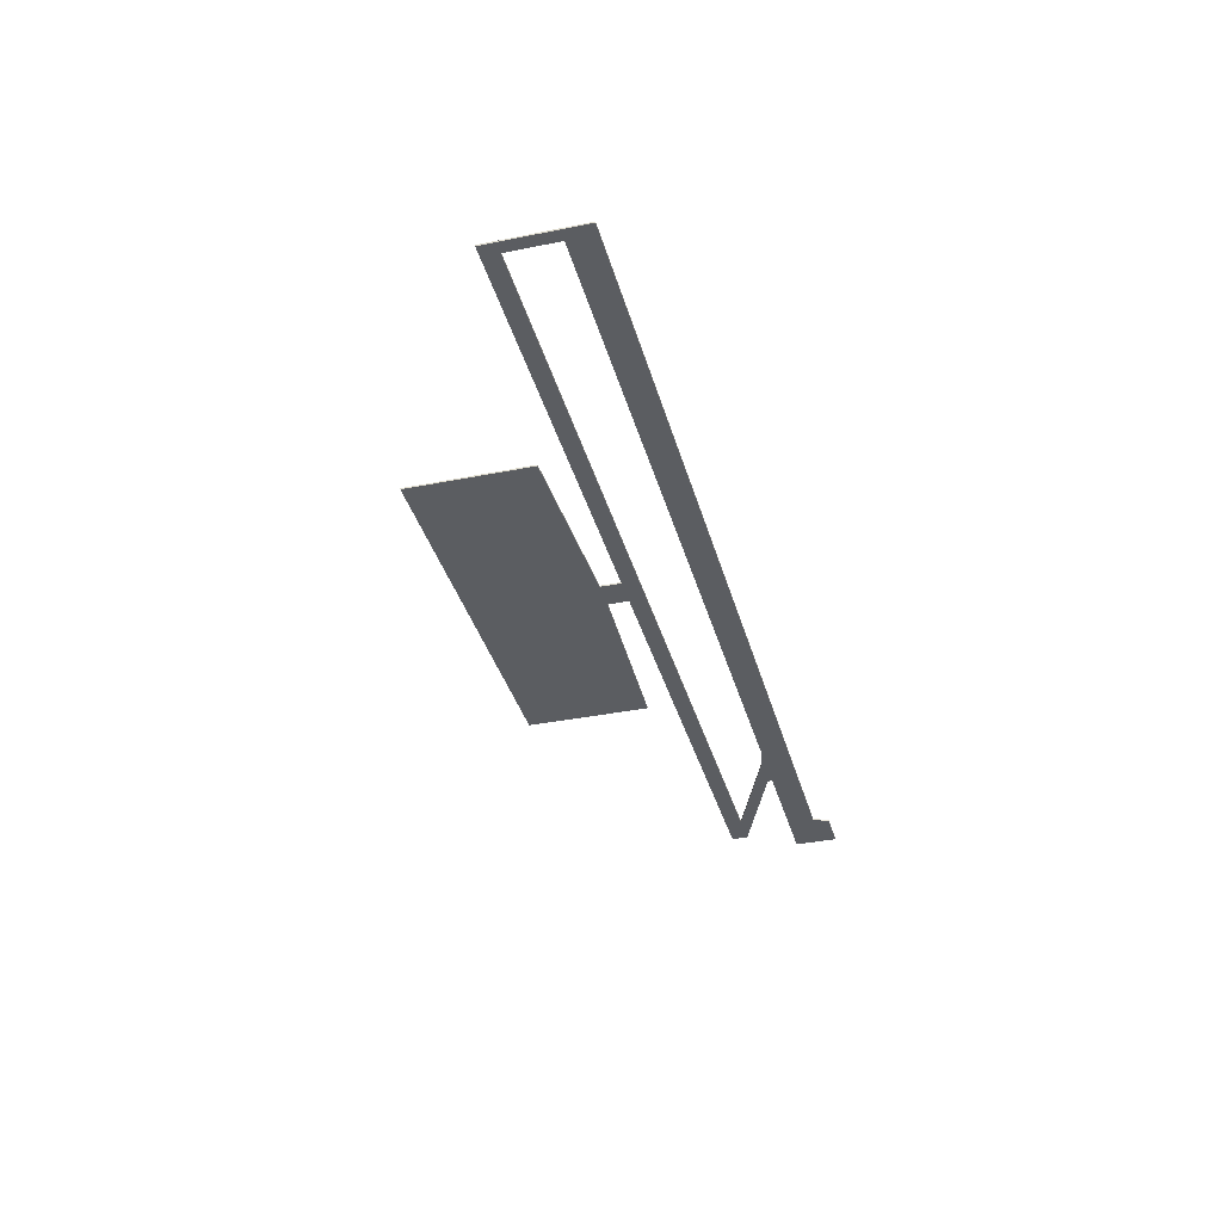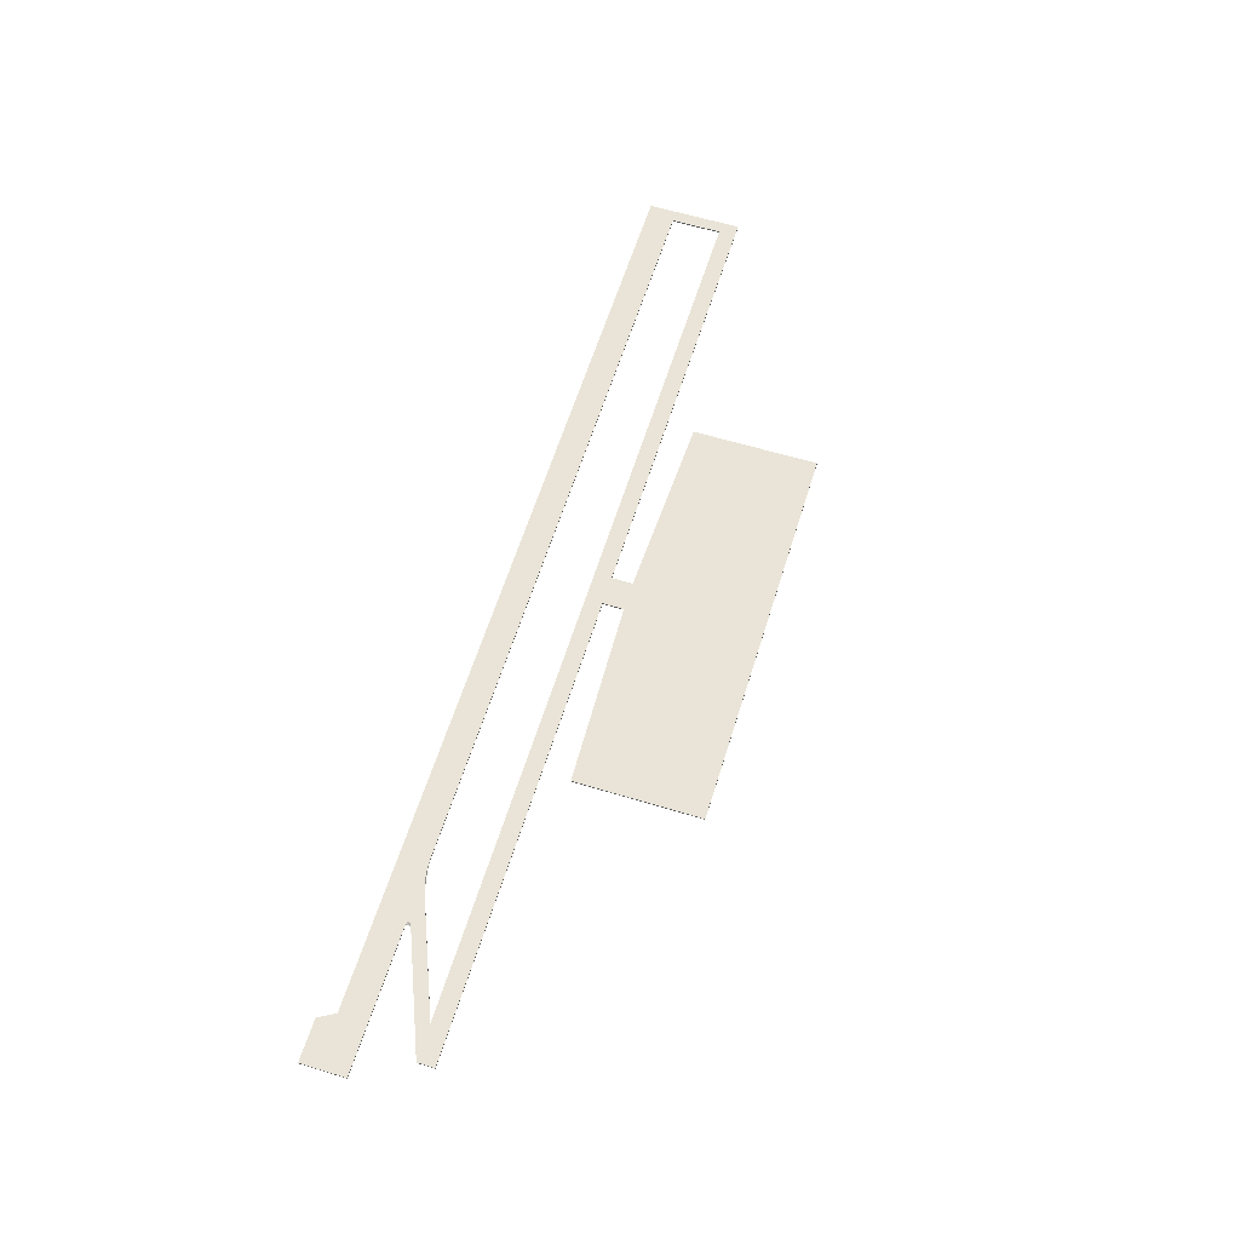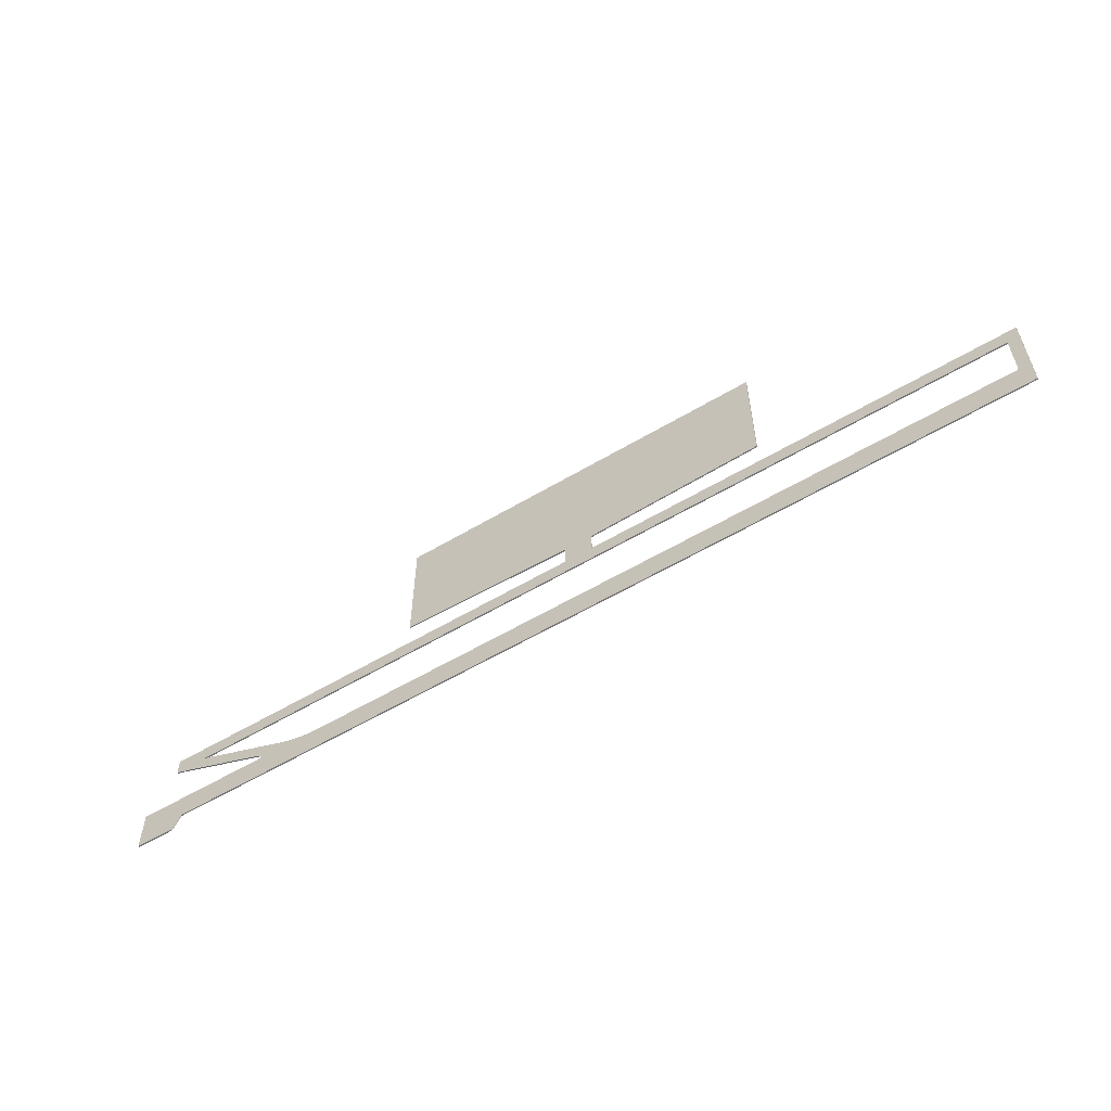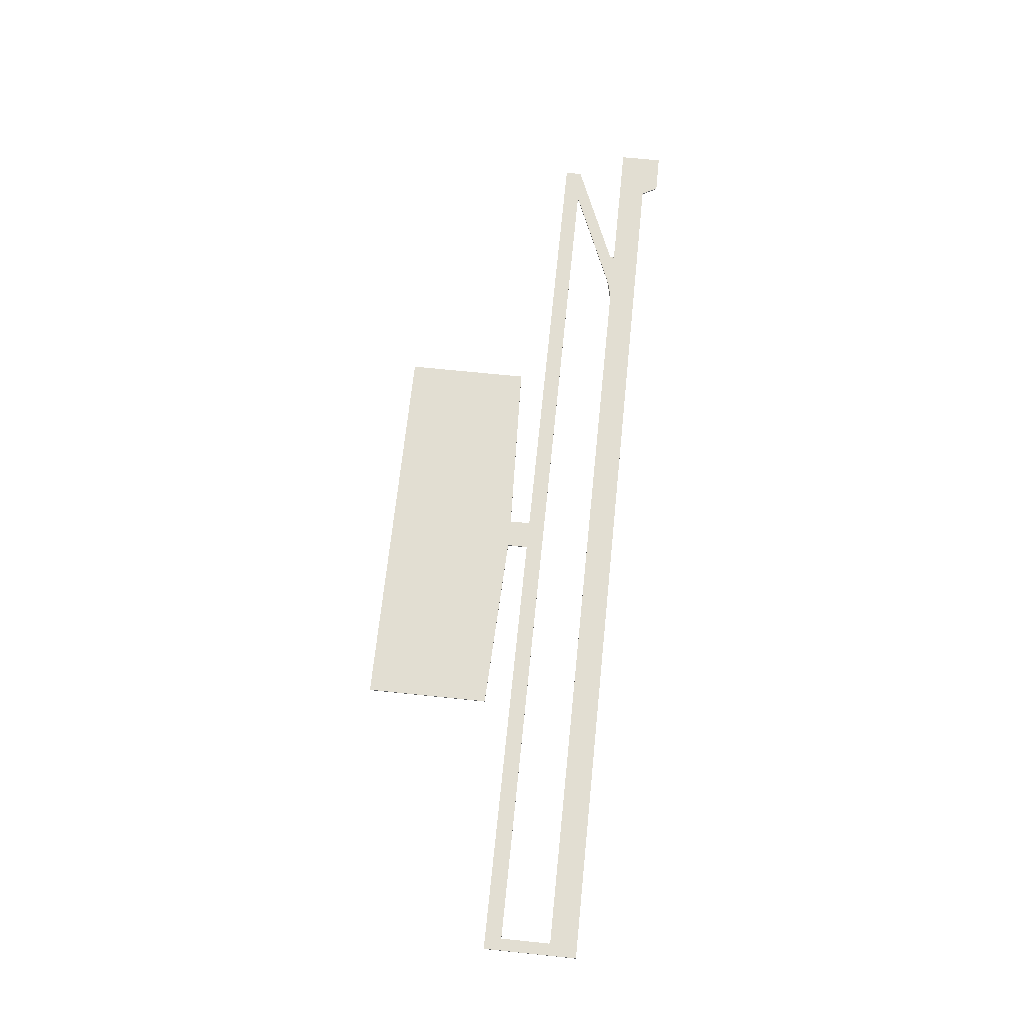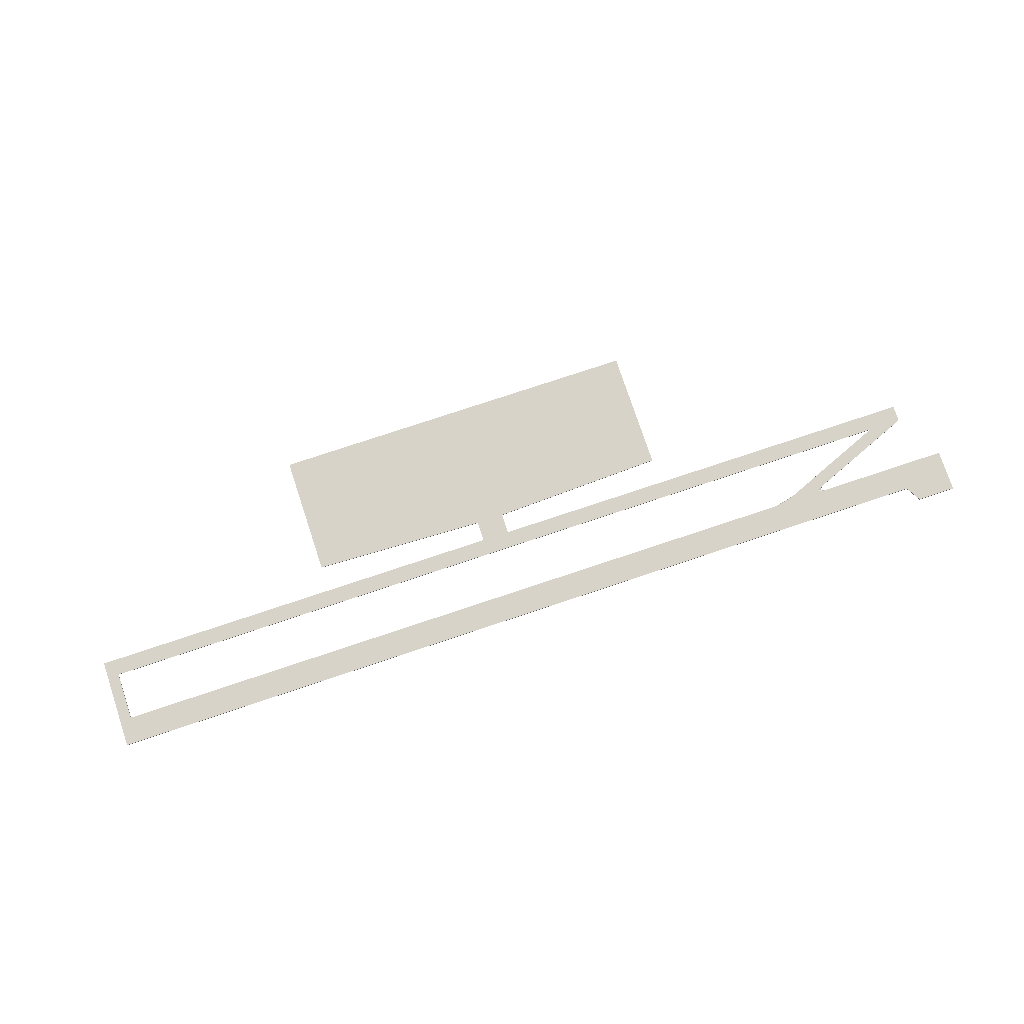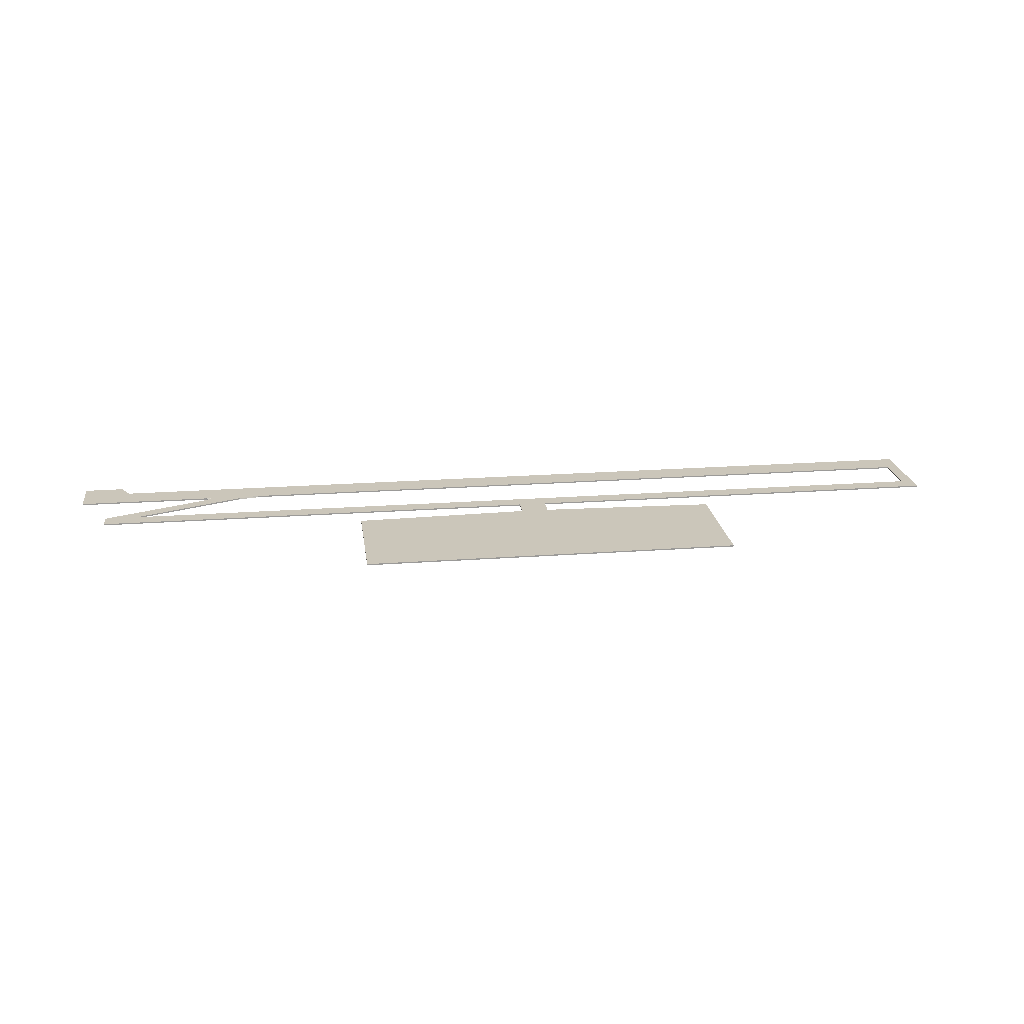
<metadata>
{"format":"obj","ext":"obj","renderer":"f3d","projection":"perspective","resolution":1024,"background":"white","views":[{"elev":-36.0,"azim":104.8,"up":"+Y"},{"elev":61.1,"azim":-72.8,"up":"+Y"},{"elev":-56.6,"azim":32.0,"up":"+Z"},{"elev":68.0,"azim":95.9,"up":"+Y"},{"elev":77.2,"azim":161.6,"up":"+Y"},{"elev":21.1,"azim":-7.6,"up":"+Y"}]}
</metadata>
<code>
o Gound
v 350 0.5 -10
v 350 -0.5 -10
v 350 0.5 10
v 350 -0.5 10
v -350 0.5 -21.75
v -350 -0.5 -21.75
v -350 0.5 10
v -350 -0.5 10
v 341.3 -0.5 -10
v 341.3 0.5 -10
v -213.6 -0.5 -10
v -238.9 -0.5 -10
v -238.9 0.5 -10
v -213.6 0.5 -10
v -313.8 -0.5 -10
v -313.8 0.5 10
v -313.8 -0.5 10
v -313.8 0.5 -10
v -320.5 -0.5 -21.75
v -320.5 0.5 10
v -320.5 -0.5 10
v -320.5 0.5 -21.75
v 350 0.5 46.48
v 350 -0.5 46.48
v 341.3 0.5 46.48
v 341.3 -0.5 46.48
v 340.2 0.5 10
v 341.3 0.5 11.12
v 342.4 0.5 10
v 341.3 0.5 8.877
v 340.6 0.5 10.09
v 341 0.5 10.33
v 341.2 0.5 10.69
v 341.3 -0.5 11.12
v 340.2 -0.5 10
v 341.3 -0.5 8.877
v 342.4 -0.5 10
v 341.2 -0.5 10.69
v 341 -0.5 10.33
v 340.6 -0.5 10.09
v -303.3 0.5 46.48
v -328.6 0.5 46.48
v -328.6 -0.5 46.48
v -303.3 -0.5 46.48
v 350 0.5 58.67
v 350 -0.5 58.67
v 341.3 -0.5 58.67
v 341.3 0.5 58.67
v -303.3 0.5 58.67
v -328.6 0.5 58.67
v -328.6 -0.5 58.67
v -303.3 -0.5 58.67
v -224 0.5 14.2
v -203.6 0.5 10
v -213.6 0.5 -0.07472
v -223.7 0.5 10
v -219.3 0.5 12.6
v -213.7 0.5 11.23
v -208.2 0.5 10.32
v -249 0.5 10
v -249.2 0.5 14.2
v -228.8 0.5 10
v -238.9 0.5 -0.07472
v -245.9 0.5 10.32
v -244.9 0.5 11.23
v -246 0.5 12.6
v -249.3 -0.5 14.22
v -249 -0.5 10
v -247.6 -0.5 12.89
v -247 -0.5 11.67
v -247.5 -0.5 10.69
v -203.6 -0.5 10
v -224 -0.5 14.22
v -208.5 -0.5 10.69
v -213.8 -0.5 11.67
v -219.1 -0.5 12.89
v 29.4 0.5 46.48
v 8.583 0.5 46.48
v 8.583 0.5 58.67
v 29.4 0.5 58.67
v 8.583 -0.5 58.67
v 29.4 -0.5 58.67
v 8.583 -0.5 46.48
v 29.4 -0.5 46.48
v 8.583 0.5 73.88
v 29.4 0.5 73.88
v 8.583 -0.5 73.88
v 29.4 -0.5 73.88
v -123.5 0.5 78.61
v 161.5 0.5 78.61
v -123.5 -0.5 78.61
v 161.5 -0.5 78.61
v -123.5 0.5 169.2
v 161.5 0.5 169.2
v -123.5 -0.5 169.2
v 161.5 -0.5 169.2
f 5 20 22
f 20 8 21
f 7 6 8
f 1 4 2
f 10 2 9
f 14 9 11
f 4 37 36
f 34 25 28
f 67 44 43
f 9 35 72
f 15 13 12
f 12 14 11
f 24 34 4
f 18 16 60
f 62 56 55
f 54 27 10
f 22 15 19
f 15 21 19
f 67 42 61
f 15 68 17
f 19 8 6
f 5 19 6
f 16 21 17
f 18 20 16
f 82 48 80
f 3 24 4
f 30 29 3
f 73 41 44
f 33 29 32
f 40 36 39
f 35 31 27
f 40 32 31
f 39 33 32
f 38 28 33
f 28 25 23
f 43 50 42
f 12 72 68
f 27 72 35
f 68 16 17
f 45 47 46
f 52 50 51
f 44 51 43
f 24 47 26
f 80 25 77
f 25 45 23
f 42 49 41
f 23 46 24
f 59 55 58
f 65 66 62
f 68 74 71
f 71 75 70
f 70 76 69
f 69 73 67
f 73 57 53
f 57 75 58
f 58 74 59
f 59 72 54
f 60 71 64
f 64 70 65
f 70 66 65
f 69 61 66
f 61 42 41
f 84 47 82
f 77 26 84
f 41 83 44
f 78 84 83
f 44 81 52
f 83 82 81
f 49 78 41
f 79 77 78
f 52 79 49
f 80 88 82
f 86 92 88
f 82 87 81
f 79 86 80
f 81 85 79
f 91 93 89
f 87 92 91
f 87 89 85
f 86 89 90
f 95 94 93
f 89 94 90
f 90 96 92
f 92 95 91
f 5 7 20
f 20 7 8
f 7 5 6
f 1 3 4
f 10 1 2
f 14 10 9
f 36 9 2
f 2 4 36
f 34 26 25
f 67 73 44
f 72 11 9
f 9 36 35
f 15 18 13
f 12 13 14
f 26 34 24
f 34 37 4
f 63 13 60
f 13 18 60
f 55 14 13
f 13 63 55
f 63 62 55
f 30 10 27
f 10 14 54
f 14 55 54
f 22 18 15
f 15 17 21
f 67 43 42
f 15 12 68
f 19 21 8
f 5 22 19
f 16 20 21
f 18 22 20
f 82 47 48
f 3 23 24
f 3 1 30
f 1 10 30
f 73 53 41
f 30 27 31
f 30 31 32
f 28 29 33
f 29 30 32
f 37 34 38
f 37 38 39
f 35 36 40
f 36 37 39
f 35 40 31
f 40 39 32
f 39 38 33
f 38 34 28
f 23 3 28
f 3 29 28
f 43 51 50
f 12 11 72
f 27 54 72
f 68 60 16
f 45 48 47
f 52 49 50
f 44 52 51
f 24 46 47
f 80 48 25
f 25 48 45
f 42 50 49
f 23 45 46
f 56 53 57
f 56 57 55
f 57 58 55
f 54 55 59
f 63 60 64
f 63 64 65
f 66 61 62
f 62 63 65
f 68 72 74
f 71 74 75
f 70 75 76
f 69 76 73
f 73 76 57
f 57 76 75
f 58 75 74
f 59 74 72
f 60 68 71
f 64 71 70
f 70 69 66
f 69 67 61
f 41 53 61
f 53 56 62
f 61 53 62
f 84 26 47
f 77 25 26
f 41 78 83
f 78 77 84
f 44 83 81
f 83 84 82
f 49 79 78
f 79 80 77
f 52 81 79
f 80 86 88
f 86 90 92
f 82 88 87
f 79 85 86
f 81 87 85
f 91 95 93
f 87 88 92
f 87 91 89
f 86 85 89
f 95 96 94
f 89 93 94
f 90 94 96
f 92 96 95

</code>
